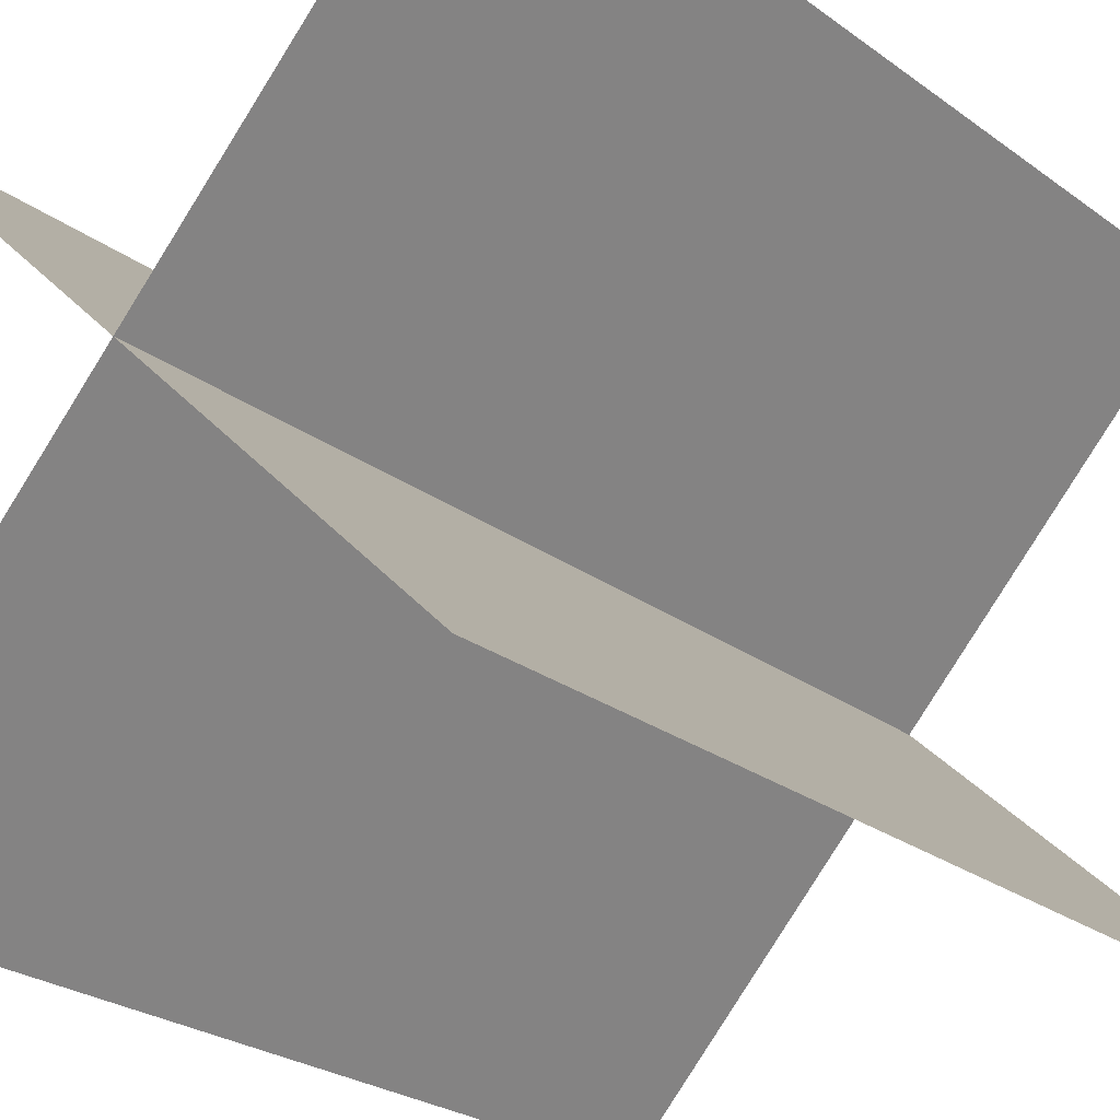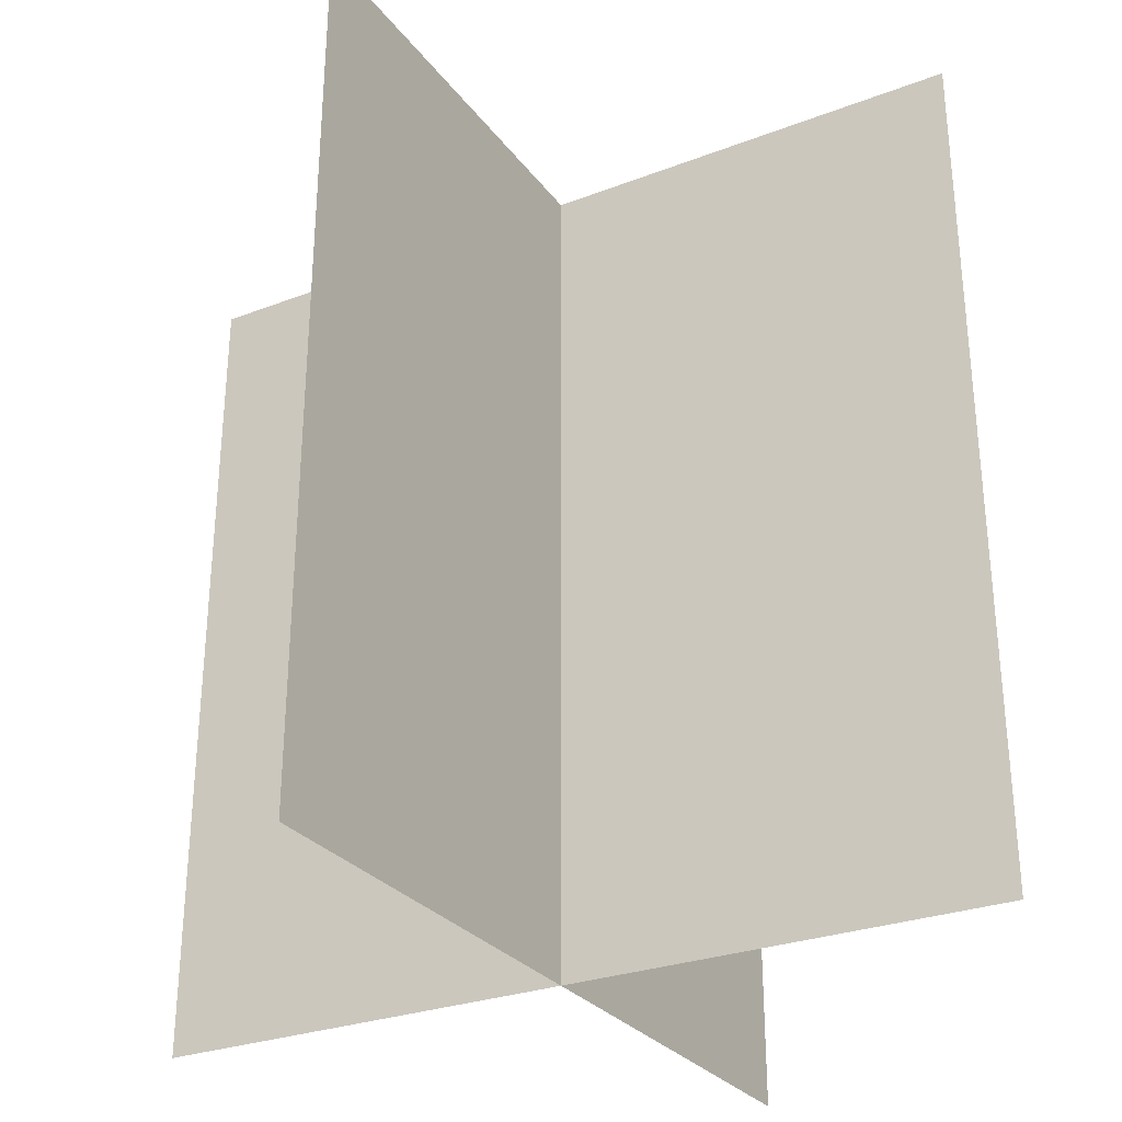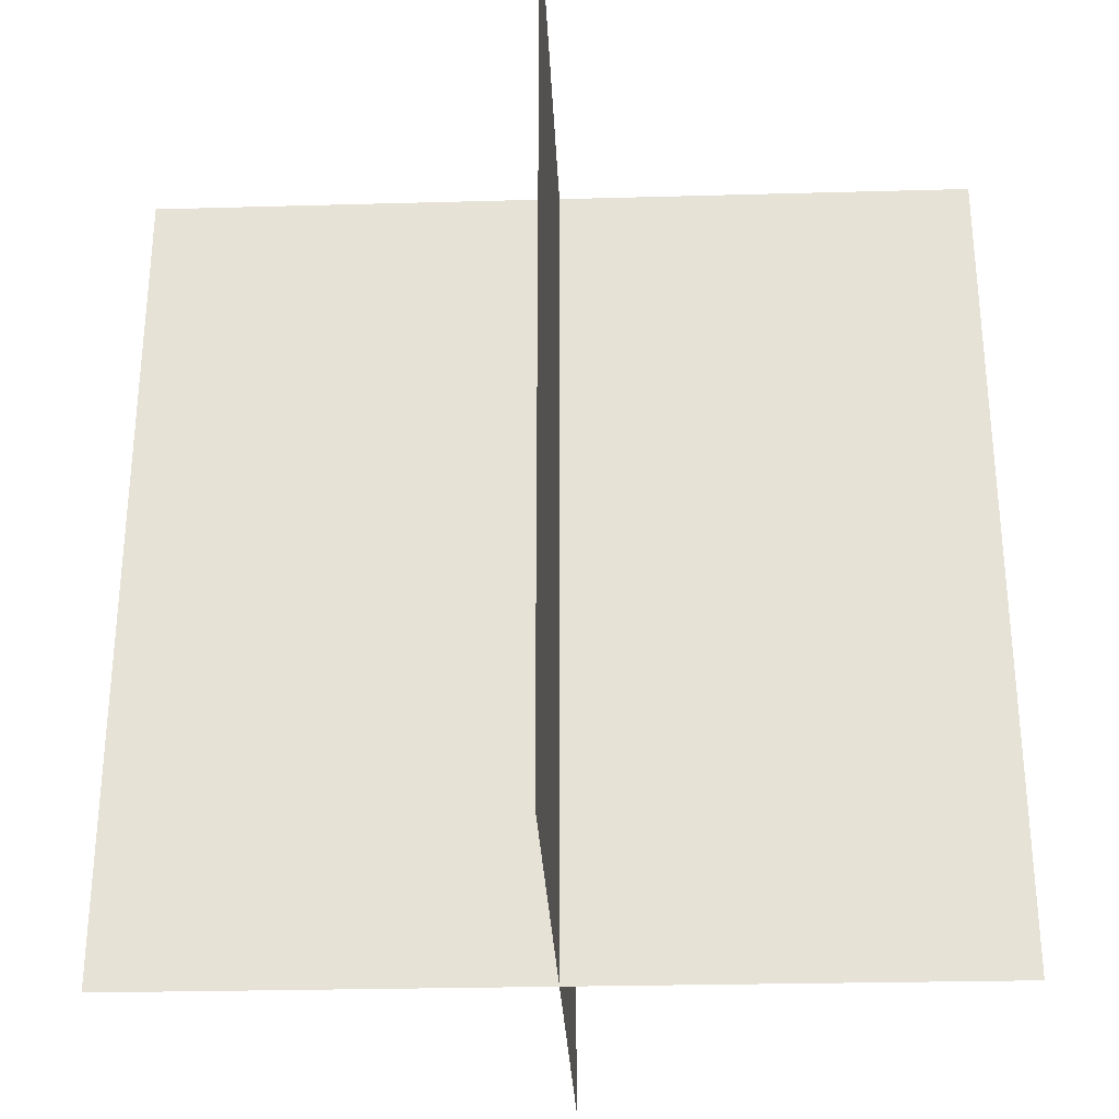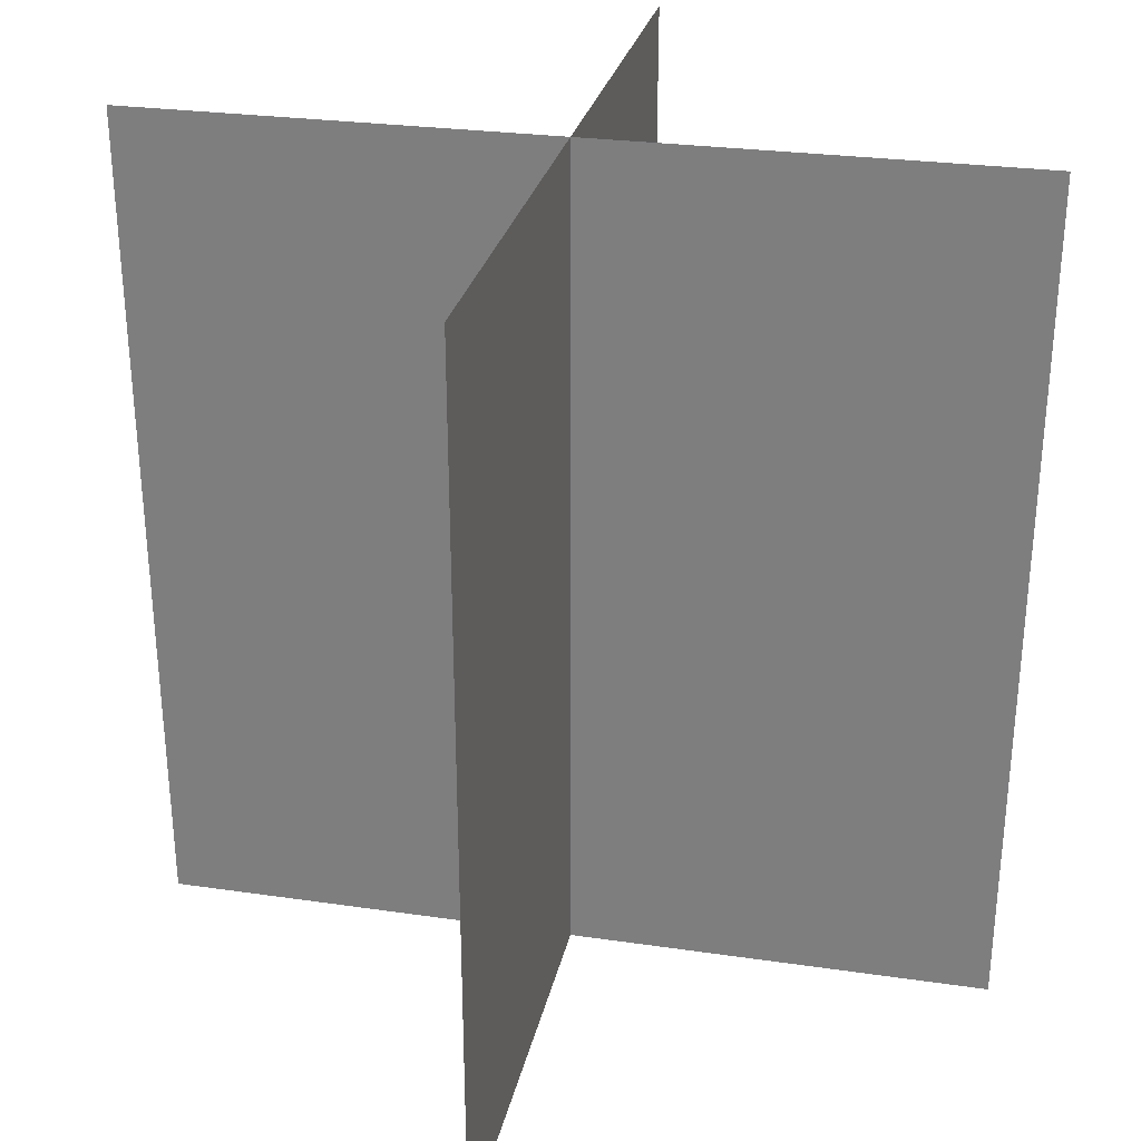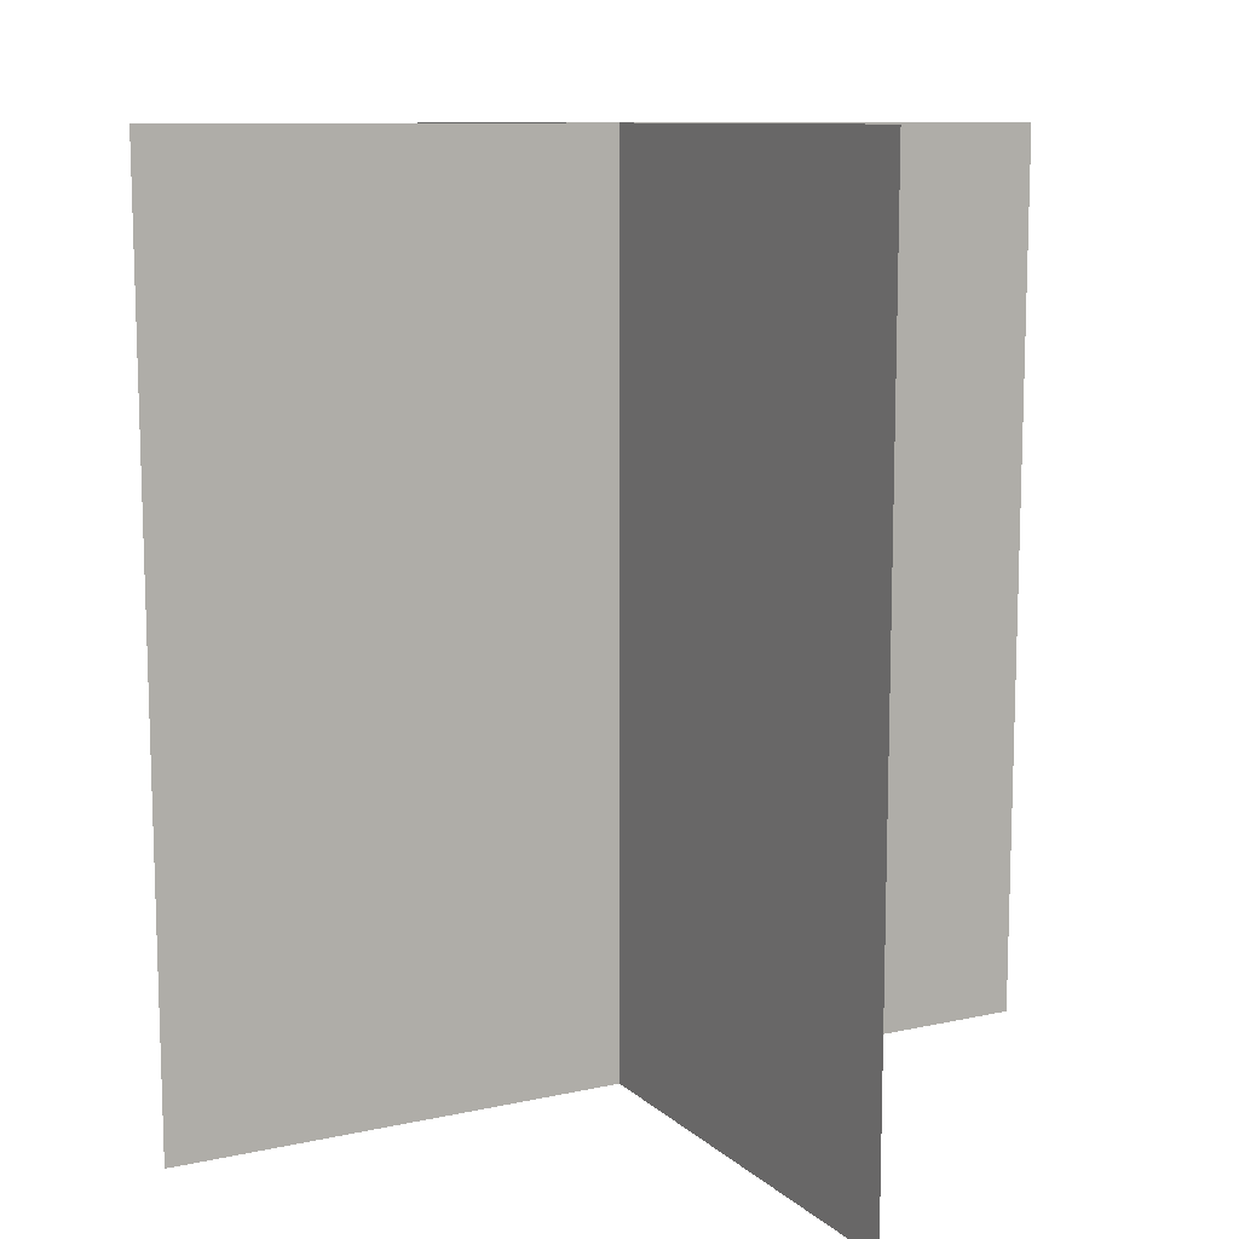
<metadata>
{"format":"obj","ext":"obj","renderer":"f3d","projection":"perspective","resolution":1024,"background":"white","views":[{"elev":-26.4,"azim":41.6,"up":"+Z"},{"elev":-28.9,"azim":74.5,"up":"+Y"},{"elev":-27.6,"azim":47.4,"up":"+Y"},{"elev":28.3,"azim":57.2,"up":"+Y"},{"elev":10.7,"azim":107.3,"up":"+Y"}]}
</metadata>
<code>
o Plane.014_Plane.021
v 0.7071 -1 0.7071
v 0.7071 1 0.7071
v -0.7071 1 -0.7071
v -0.7071 -1 -0.7071
v 0.7071 -1 -0.7071
v 0.7071 1 -0.7071
v -0.7071 1 0.7071
v -0.7071 -1 0.7071
v 0.7071 -1 -0.7071
v 0.7071 1 -0.7071
v -0.7071 1 0.7071
v -0.7071 -1 0.7071
v 0.7071 -1 0.7071
v 0.7071 1 0.7071
v -0.7071 1 -0.7071
v -0.7071 -1 -0.7071
f 1 4 3 2
f 8 5 6 7
f 9 12 11 10
f 16 13 14 15

</code>
